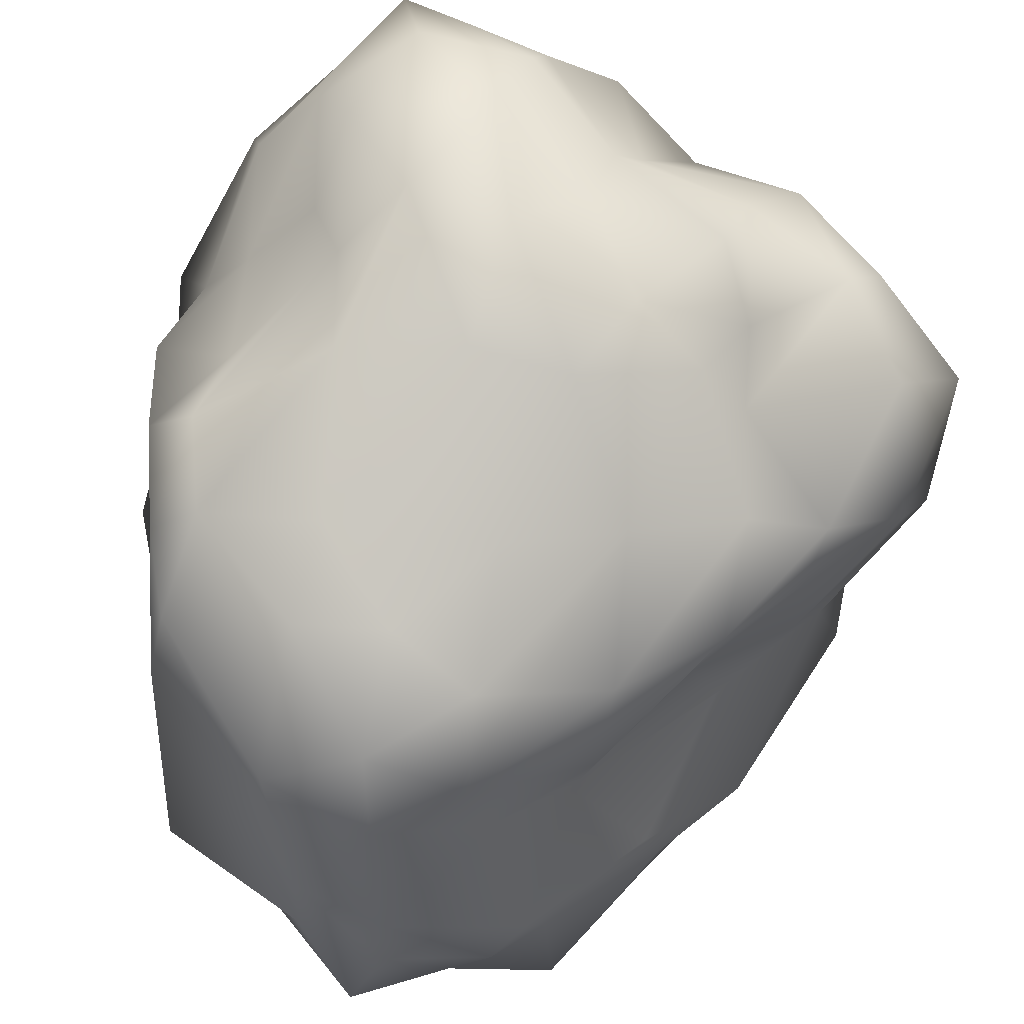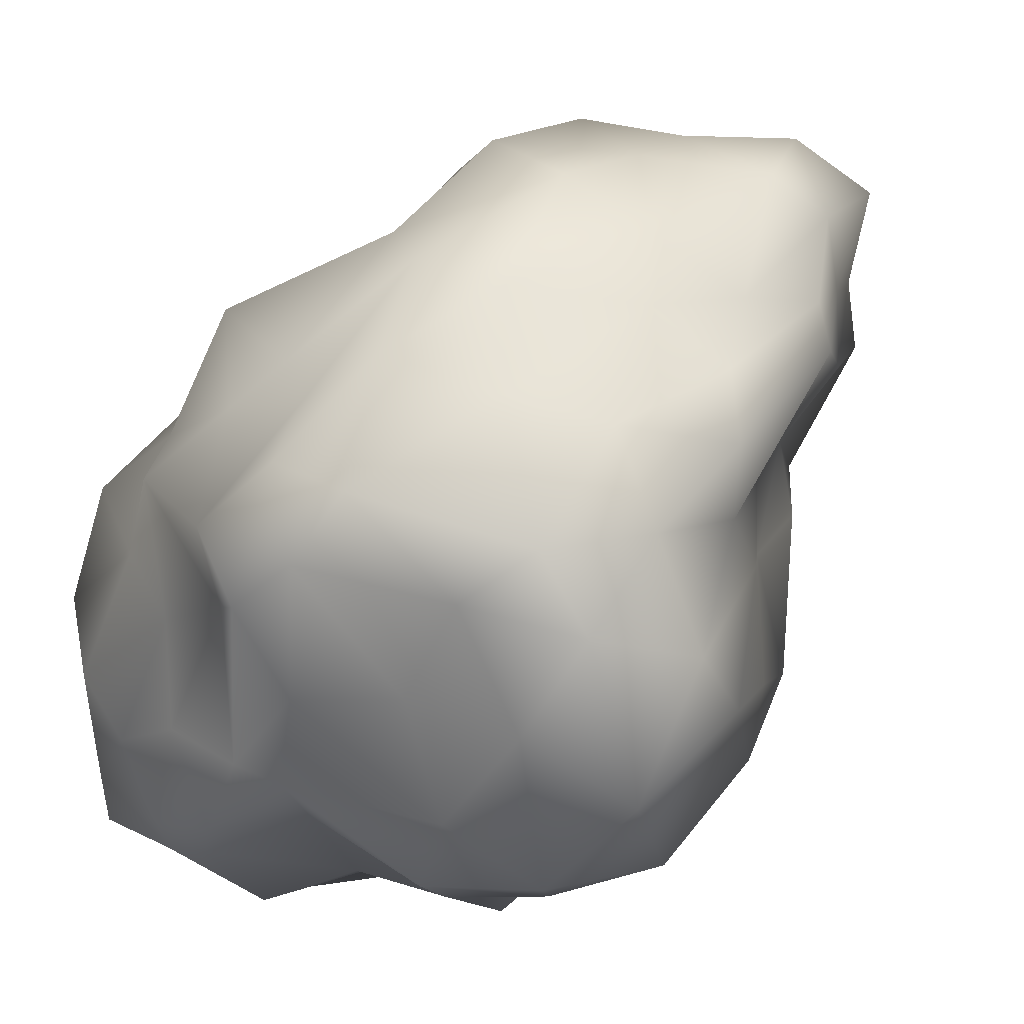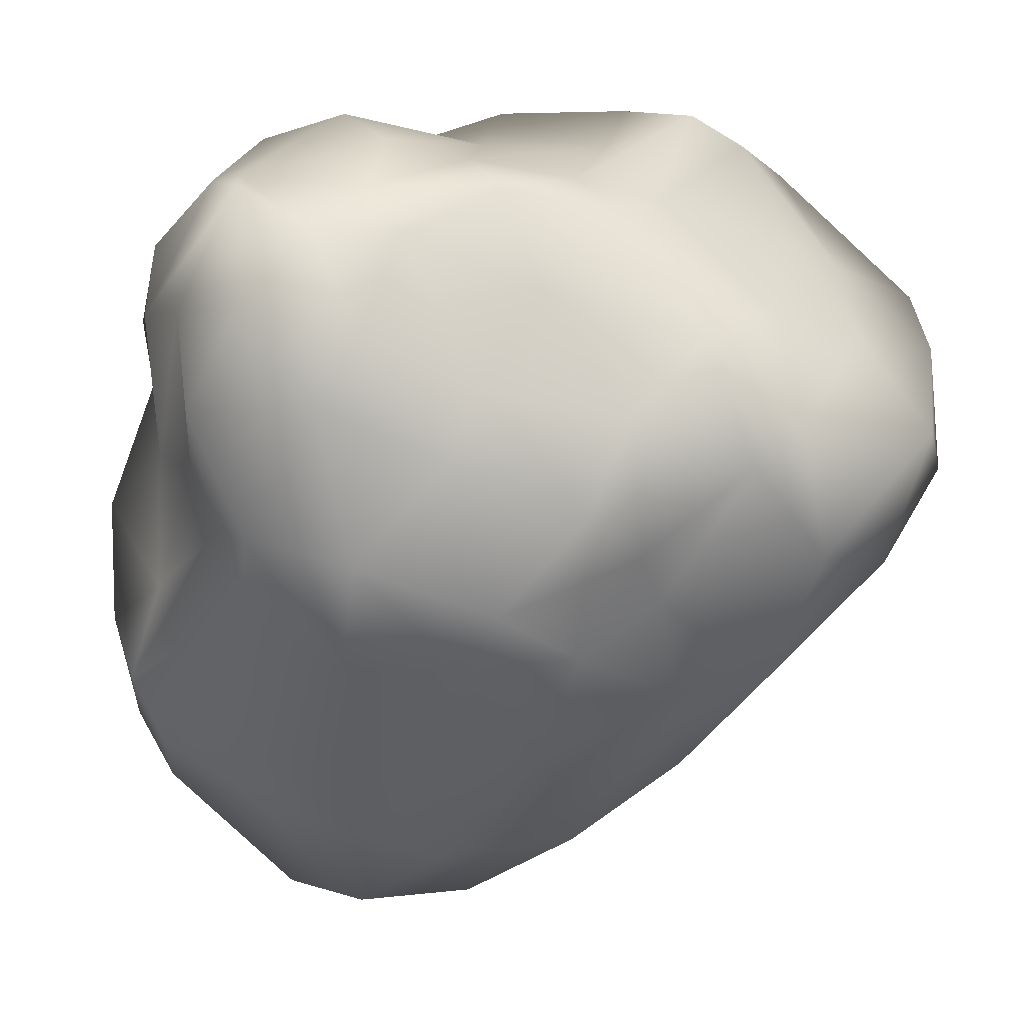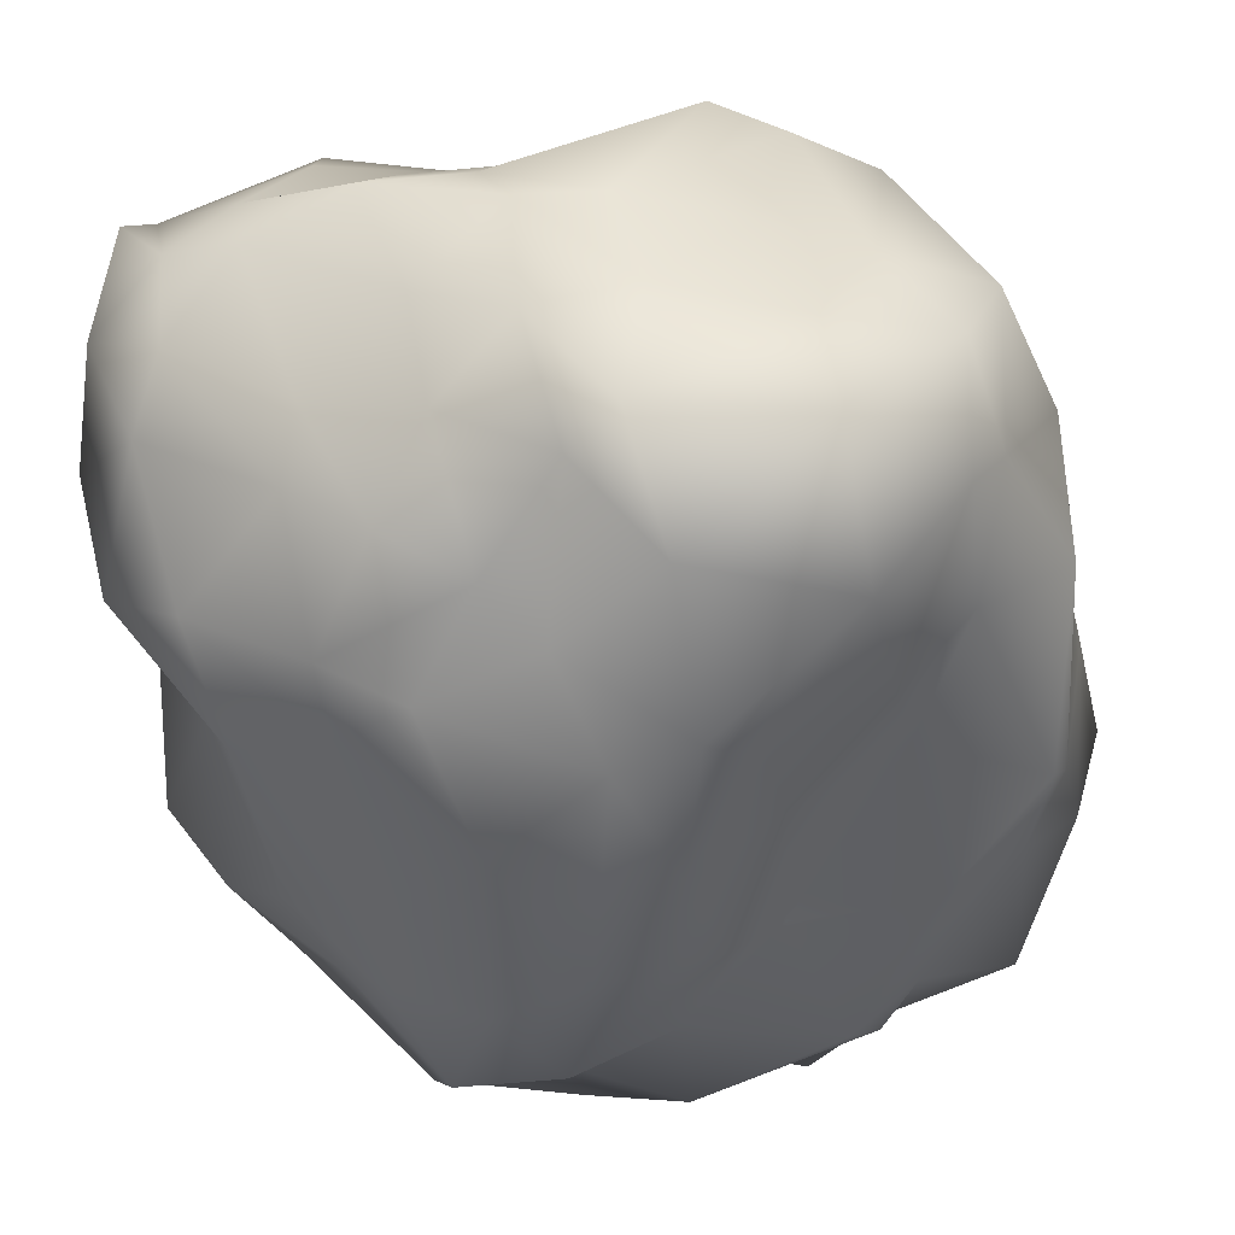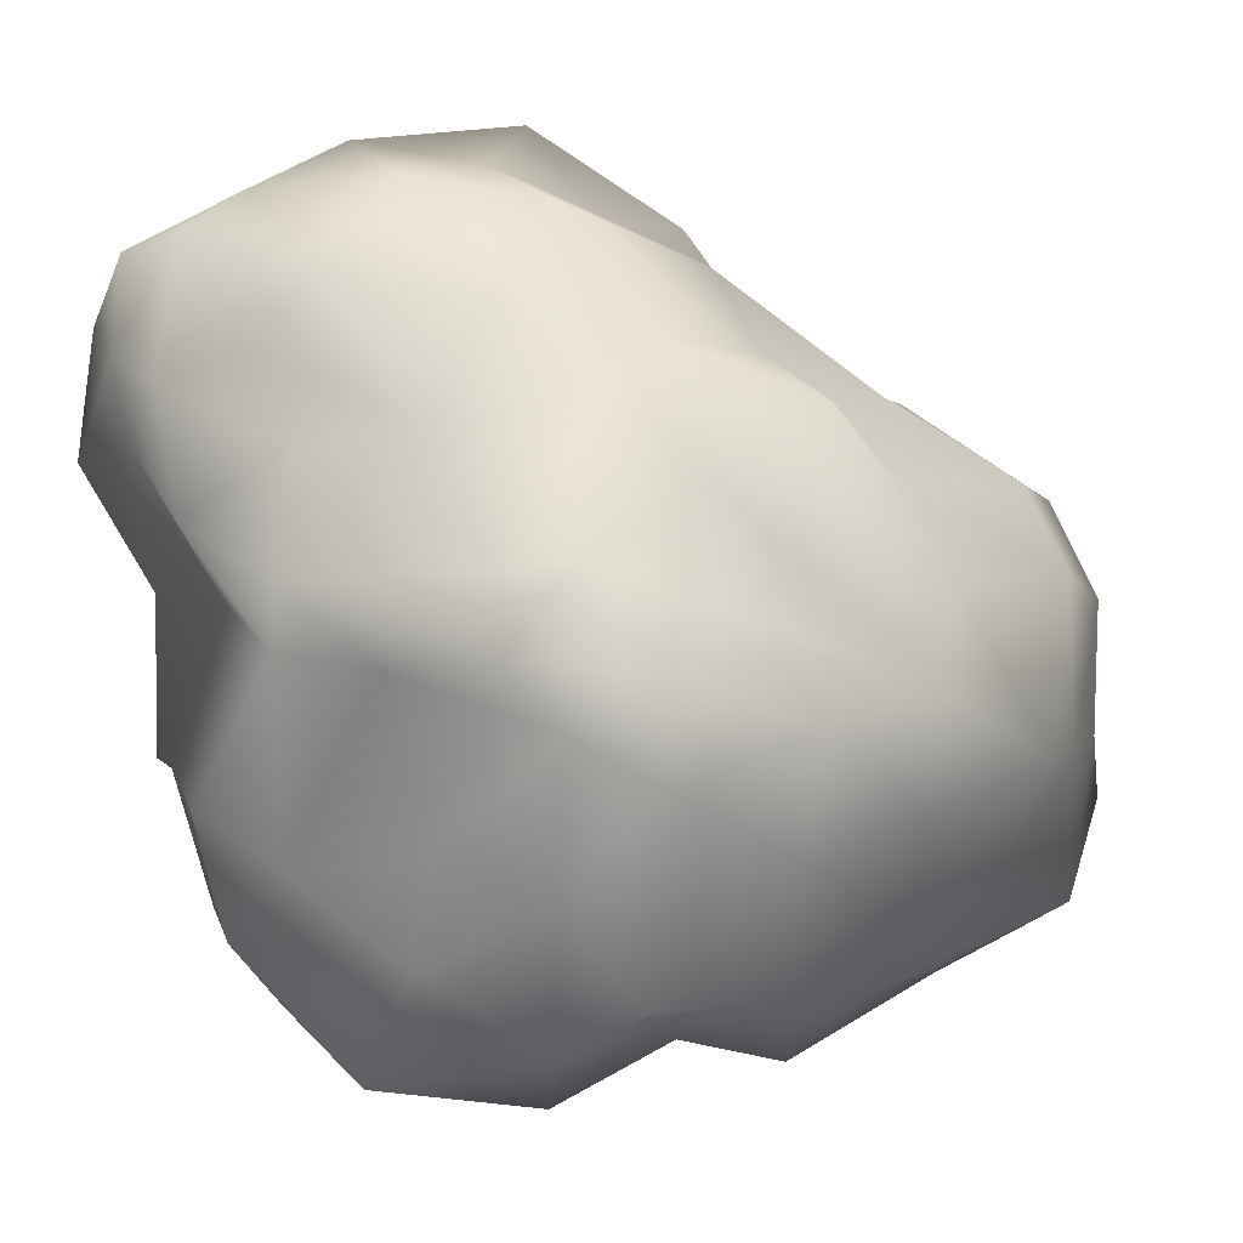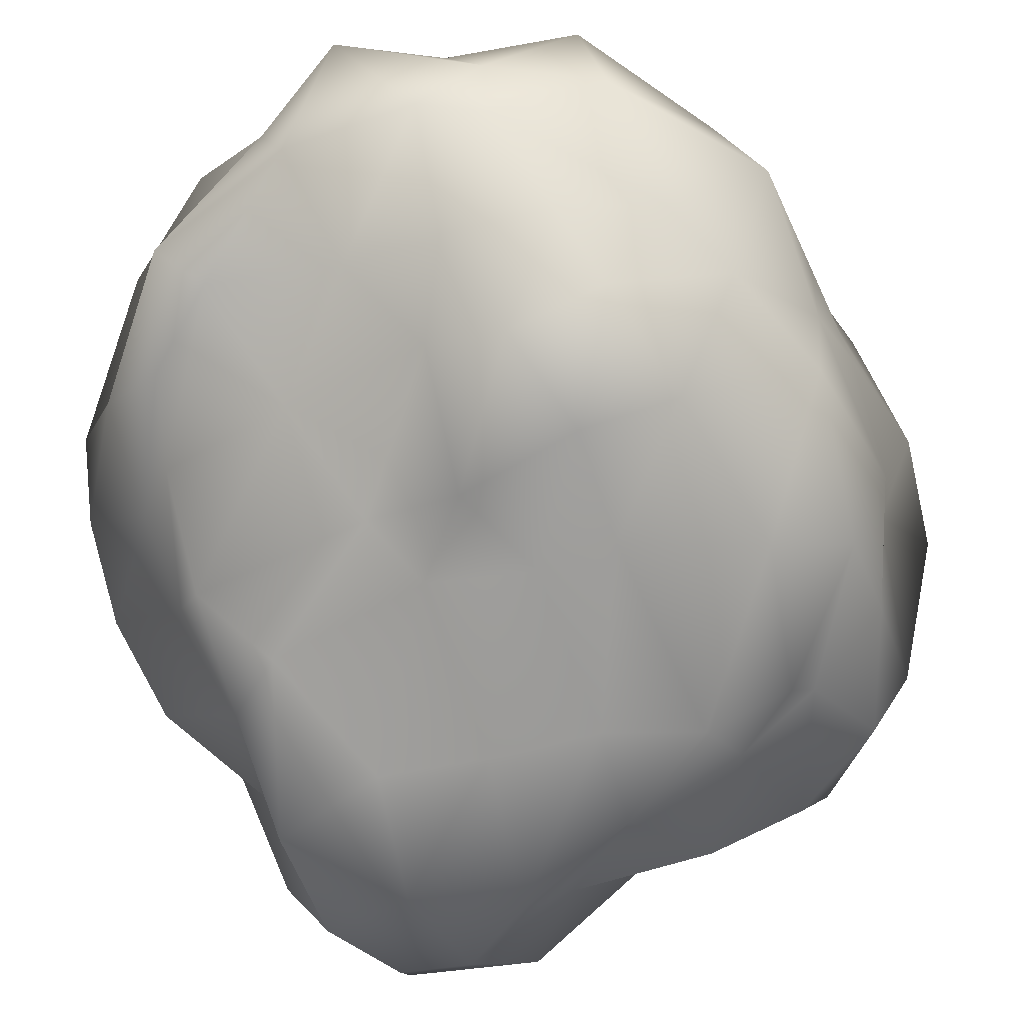
<metadata>
{"format":"obj","ext":"obj","renderer":"f3d","projection":"perspective","resolution":1024,"background":"white","views":[{"elev":-45.1,"azim":-30.6,"up":"+Z"},{"elev":-10.4,"azim":57.6,"up":"+Y"},{"elev":2.0,"azim":-10.7,"up":"+Z"},{"elev":-9.2,"azim":25.6,"up":"+Z"},{"elev":67.7,"azim":70.8,"up":"+Z"},{"elev":68.8,"azim":-30.4,"up":"+Y"}]}
</metadata>
<code>
v  16.47 53.54 -16.47
v  29.79 50.34 -11.12
v  15.43 55.97 -31.46
v  47.27 40.27 -12.81
v  32.03 52.49 -29.15
v  20.92 47.23 -41.95
v  51.2 21.62 -4.928
v  45.61 36.74 -23.5
v  34.45 45.82 -40.42
v  17.49 45.91 -46.15
v  52.86 11.52 -1.279
v  48.53 23.7 -19.27
v  41.85 27.97 -27.89
v  26.24 33.97 -42.61
v  19.64 37.79 -48.43
v  2.779 51.09 -21.66
v  7.893 56.86 -36.51
v  -8.722 44.45 -27.04
v  4.695 50.88 -52.56
v  -8.04 48.61 -43.66
v  -24.43 38.45 -36.57
v  7.084 45.79 -48.43
v  -8.283 41.91 -50.17
v  -28.14 42.25 -42.31
v  -34.99 32.01 -31.55
v  2.348 54.79 -4.313
v  -5.752 47.53 -10.63
v  -10.79 40.02 6.336
v  -23.46 37.73 -16.39
v  -21.12 29.92 -0.2921
v  -18.54 27.76 10.29
v  -39.69 25.51 -21.36
v  -44.35 25.08 -4.191
v  -40.04 23.49 8.152
v  -34.75 11.06 25.23
v  16.36 55.25 -3.388
v  4.674 48.82 9.422
v  17.75 48.94 12.05
v  -6.515 35.62 18.69
v  4.579 32.94 19.74
v  21.59 32.25 29.67
v  -21.98 19.62 32.62
v  -7.852 20.26 37.2
v  3.178 23.76 44.74
v  18.14 13.76 43.44
v  34.06 44.6 -0.7607
v  38.33 38.26 14.21
v  44.93 30.47 5.084
v  33.04 25.29 33.21
v  43.29 20.64 26.11
v  49.35 19.11 8.801
v  55.45 1.575 18.13
v  57.4 0.7468 0.787
v  54.6 -14.53 28.6
v  53.54 -10.77 10.77
v  48.53 -6.705 -4.773
v  42.36 -19.87 32.48
v  54.14 -24.59 21.17
v  54.9 -25.68 5.077
v  40.49 -10.69 -14.38
v  33.25 -30.41 34.4
v  40.67 -35.26 22.35
v  47.59 -43.8 9.839
v  45.73 -30.58 -7.16
v  31.38 -24.89 -22.38
v  19.39 27.75 -49.64
v  -1.66 28.32 -57.21
v  17.66 12.49 -36.72
v  4.773 12.31 -48.53
v  -10.77 16.47 -53.54
v  25.63 -6.166 -26
v  15.12 2.411 -40.71
v  -4.804 1.304 -54.76
v  -20.02 1.222 -55.7
v  20.17 -21.36 -34.53
v  6.564 -15.65 -45.3
v  -9.873 -8.775 -48.24
v  -22.82 -10.41 -44.57
v  -41.66 20.96 -35.82
v  -44.43 14.77 -21.47
v  -45.82 8.489 -38.24
v  -50.66 3.609 -28.92
v  -54.18 -0.464 -15.45
v  -32.96 -2.538 -41.87
v  -47.84 -4.602 -31.55
v  -52.37 -11.16 -22.5
v  -48.76 -12.38 -10.44
v  -34.55 -13.17 -33.82
v  -39.33 -23.19 -13.85
v  -42.39 -29.13 -2.709
v  -45.56 -27.99 5.106
v  -49.76 7.492 25.39
v  -38.42 -0.2817 39.11
v  -48.12 1.337 17.93
v  -49.13 -13.29 34.56
v  -34.56 -10.5 49.13
v  -48.66 -14.55 6.908
v  -50.84 -19.49 25.12
v  -42.49 -26.19 42.12
v  -25.17 -22.67 51.3
v  -47.37 -30.37 25.36
v  -40.62 -41.06 40.15
v  -39.81 -34.83 42
v  -21.08 -31.64 47.3
v  8.762 9.052 46.68
v  22.44 7.37 43.53
v  -0.1015 0.3328 54.46
v  15.45 -8.232 54.18
v  28.92 -2.006 50.66
v  -5.887 -17.02 48.19
v  10.83 -17.43 48.35
v  22.26 -19.21 52.45
v  30.54 -14.8 48.92
v  -10.18 -31.02 44.93
v  2.649 -36.47 42.08
v  14.92 -29.16 40.4
v  36.72 3.9 -17.66
v  34.33 19.76 -34.13
v  49.14 17.07 -20.59
v  -28.6 12.5 -54.6
v  -26.88 24.45 -44.35
v  -15.72 27.75 -56.29
v  -54.46 -0.1015 0.1015
v  -46.87 11.72 8.586
v  -46.3 13.78 -7.51
v  -17.93 -6.472 48.12
v  -8.865 8.522 46.81
v  -26.33 3.974 48.8
v  38.24 -6.649 45.82
v  44.18 6.354 27.03
v  35.19 11.82 39.54
v  0.3328 -54.46 -0.3328
v  -9.86 -48.75 -12.64
v  8.658 -47.31 -5.45
v  -13.34 -39.14 -19.67
v  0.9112 -46.91 -17.85
v  12.9 -39.36 -11.63
v  -14.22 -22.61 -35.39
v  0.2007 -29.49 -32.21
v  16.89 -32.87 -24.22
v  28.42 -34.85 -21.86
v  -15.32 -47.03 6.596
v  -31.92 -50.37 12.77
v  -27.44 -47.48 -6.377
v  -46.87 -38.73 12.59
v  -40.02 -43.22 -3.051
v  -27.27 -36.84 -19.89
v  -12.24 -48.84 15.42
v  -21.19 -46.47 34.33
v  -27.2 -52.55 22.01
v  -24.37 -42.15 40.43
v  -32.07 -45.31 34.74
v  -40.9 -46.34 25.53
v  5.925 -52.95 11.9
v  15.8 -52.1 21.74
v  -2.966 -41.99 28.09
v  26.75 -44.98 25
v  8.103 -39.2 38.13
v  -8.179 -44.34 40.09
v  21.55 -53.26 5.779
v  31.6 -49.36 -5.444
v  27.67 -52.84 10.65
o astre3
g astre3
f 1 2 3
f 2 4 5
f 2 5 3
f 3 5 6
f 4 7 8
f 4 8 5
f 5 8 9
f 5 9 6
f 6 9 10
f 7 11 12
f 7 12 8
f 8 12 13
f 8 13 9
f 9 13 14
f 9 14 10
f 10 14 15
f 1 3 16
f 3 6 17
f 3 17 16
f 16 17 18
f 6 10 19
f 6 19 17
f 17 19 20
f 17 20 18
f 18 20 21
f 10 15 22
f 10 22 19
f 19 22 23
f 19 23 20
f 20 23 24
f 20 24 21
f 21 24 25
f 1 16 26
f 16 18 27
f 16 27 26
f 26 27 28
f 18 21 29
f 18 29 27
f 27 29 30
f 27 30 28
f 28 30 31
f 21 25 32
f 21 32 29
f 29 32 33
f 29 33 30
f 30 33 34
f 30 34 31
f 31 34 35
f 1 26 36
f 26 28 37
f 26 37 36
f 36 37 38
f 28 31 39
f 28 39 37
f 37 39 40
f 37 40 38
f 38 40 41
f 31 35 42
f 31 42 39
f 39 42 43
f 39 43 40
f 40 43 44
f 40 44 41
f 41 44 45
f 1 36 2
f 36 38 46
f 36 46 2
f 2 46 4
f 38 41 47
f 38 47 46
f 46 47 48
f 46 48 4
f 4 48 7
f 41 45 49
f 41 49 47
f 47 49 50
f 47 50 48
f 48 50 51
f 48 51 7
f 7 51 11
f 11 52 53
f 52 54 55
f 52 55 53
f 53 55 56
f 54 57 58
f 54 58 55
f 55 58 59
f 55 59 56
f 56 59 60
f 57 61 62
f 57 62 58
f 58 62 63
f 58 63 59
f 59 63 64
f 59 64 60
f 60 64 65
f 15 66 67
f 66 68 69
f 66 69 67
f 67 69 70
f 68 71 72
f 68 72 69
f 69 72 73
f 69 73 70
f 70 73 74
f 71 65 75
f 71 75 72
f 72 75 76
f 72 76 73
f 73 76 77
f 73 77 74
f 74 77 78
f 25 79 80
f 79 81 82
f 79 82 80
f 80 82 83
f 81 84 85
f 81 85 82
f 82 85 86
f 82 86 83
f 83 86 87
f 84 78 88
f 84 88 85
f 85 88 89
f 85 89 86
f 86 89 90
f 86 90 87
f 87 90 91
f 35 92 93
f 92 94 95
f 92 95 93
f 93 95 96
f 94 97 98
f 94 98 95
f 95 98 99
f 95 99 96
f 96 99 100
f 97 91 101
f 97 101 98
f 98 101 102
f 98 102 99
f 99 102 103
f 99 103 100
f 100 103 104
f 45 105 106
f 105 107 108
f 105 108 106
f 106 108 109
f 107 110 111
f 107 111 108
f 108 111 112
f 108 112 109
f 109 112 113
f 110 104 114
f 110 114 111
f 111 114 115
f 111 115 112
f 112 115 116
f 112 116 113
f 113 116 61
f 65 71 60
f 71 68 117
f 71 117 60
f 60 117 56
f 68 66 118
f 68 118 117
f 117 118 119
f 117 119 56
f 56 119 53
f 66 15 14
f 66 14 118
f 118 14 13
f 118 13 119
f 119 13 12
f 119 12 53
f 53 12 11
f 78 84 74
f 84 81 120
f 84 120 74
f 74 120 70
f 81 79 121
f 81 121 120
f 120 121 122
f 120 122 70
f 70 122 67
f 79 25 24
f 79 24 121
f 121 24 23
f 121 23 122
f 122 23 22
f 122 22 67
f 67 22 15
f 91 97 87
f 97 94 123
f 97 123 87
f 87 123 83
f 94 92 124
f 94 124 123
f 123 124 125
f 123 125 83
f 83 125 80
f 92 35 34
f 92 34 124
f 124 34 33
f 124 33 125
f 125 33 32
f 125 32 80
f 80 32 25
f 104 110 100
f 110 107 126
f 110 126 100
f 100 126 96
f 107 105 127
f 107 127 126
f 126 127 128
f 126 128 96
f 96 128 93
f 105 45 44
f 105 44 127
f 127 44 43
f 127 43 128
f 128 43 42
f 128 42 93
f 93 42 35
f 61 57 113
f 57 54 129
f 57 129 113
f 113 129 109
f 54 52 130
f 54 130 129
f 129 130 131
f 129 131 109
f 109 131 106
f 52 11 51
f 52 51 130
f 130 51 50
f 130 50 131
f 131 50 49
f 131 49 106
f 106 49 45
f 132 133 134
f 133 135 136
f 133 136 134
f 134 136 137
f 135 138 139
f 135 139 136
f 136 139 140
f 136 140 137
f 137 140 141
f 138 78 77
f 138 77 139
f 139 77 76
f 139 76 140
f 140 76 75
f 140 75 141
f 141 75 65
f 132 142 133
f 142 143 144
f 142 144 133
f 133 144 135
f 143 145 146
f 143 146 144
f 144 146 147
f 144 147 135
f 135 147 138
f 145 91 90
f 145 90 146
f 146 90 89
f 146 89 147
f 147 89 88
f 147 88 138
f 138 88 78
f 132 148 142
f 148 149 150
f 148 150 142
f 142 150 143
f 149 151 152
f 149 152 150
f 150 152 153
f 150 153 143
f 143 153 145
f 151 104 103
f 151 103 152
f 152 103 102
f 152 102 153
f 153 102 101
f 153 101 145
f 145 101 91
f 132 154 148
f 154 155 156
f 154 156 148
f 148 156 149
f 155 157 158
f 155 158 156
f 156 158 159
f 156 159 149
f 149 159 151
f 157 61 116
f 157 116 158
f 158 116 115
f 158 115 159
f 159 115 114
f 159 114 151
f 151 114 104
f 132 134 154
f 134 137 160
f 134 160 154
f 154 160 155
f 137 141 161
f 137 161 160
f 160 161 162
f 160 162 155
f 155 162 157
f 141 65 64
f 141 64 161
f 161 64 63
f 161 63 162
f 162 63 62
f 162 62 157
f 157 62 61

</code>
